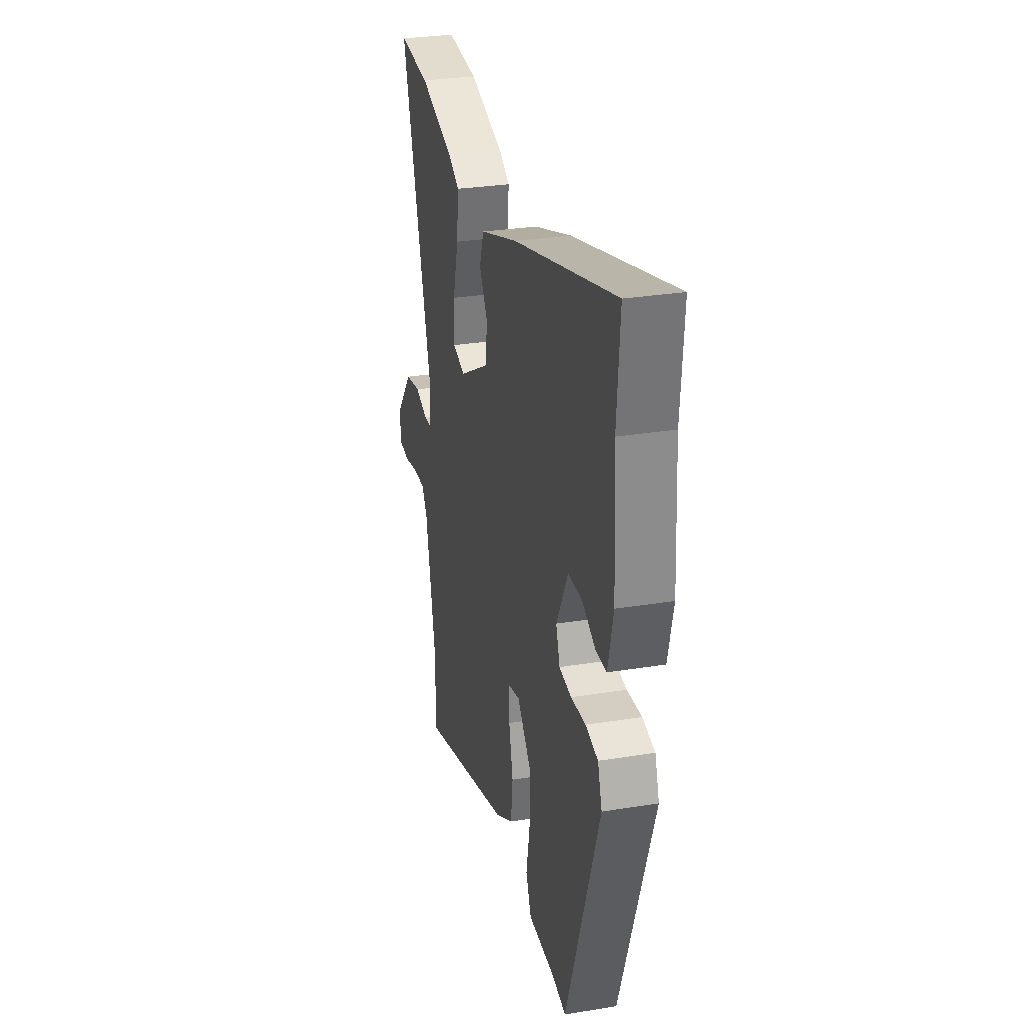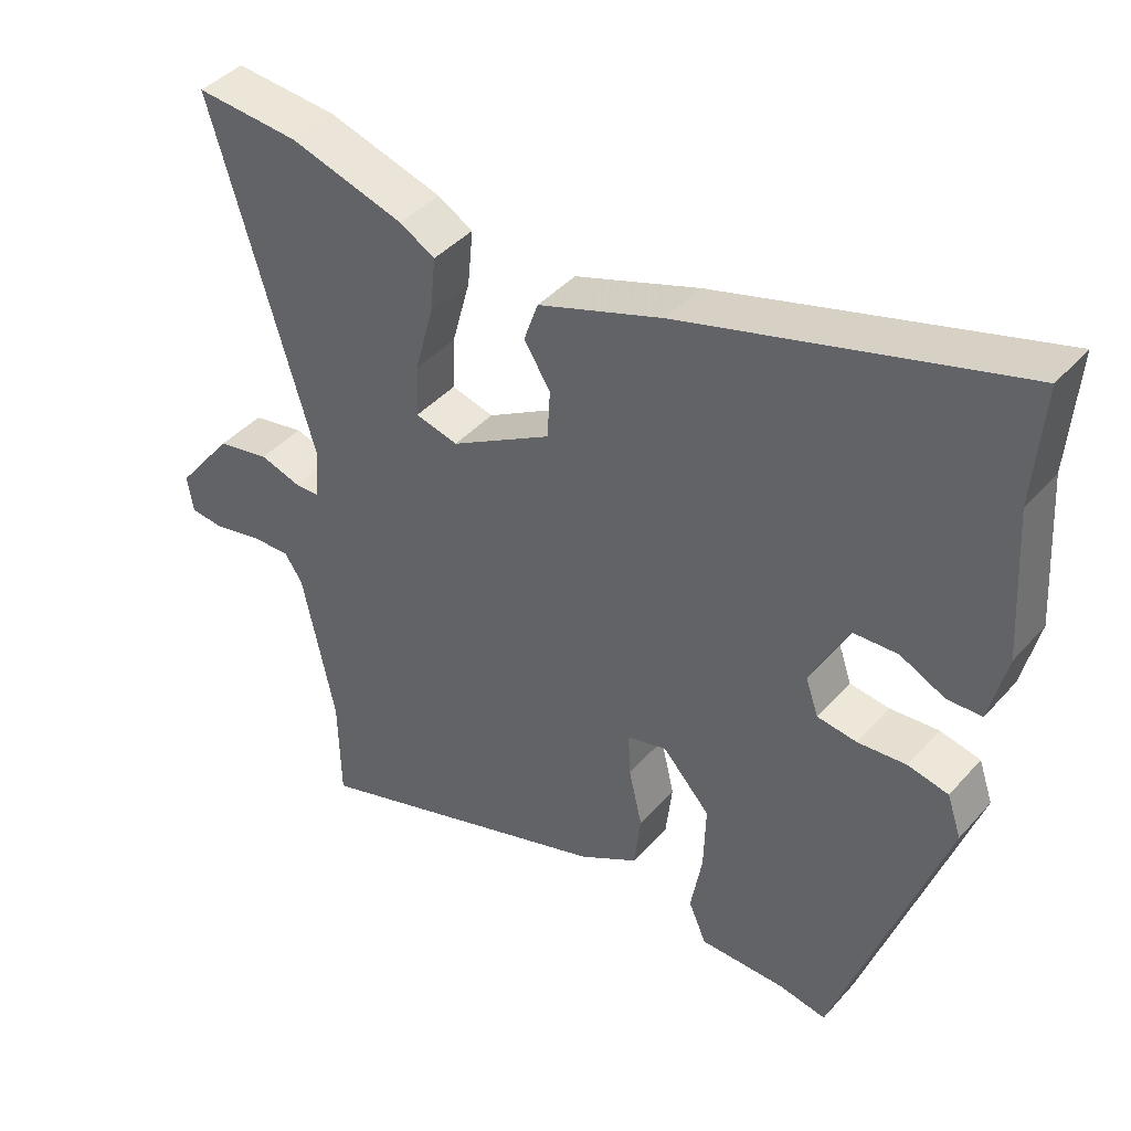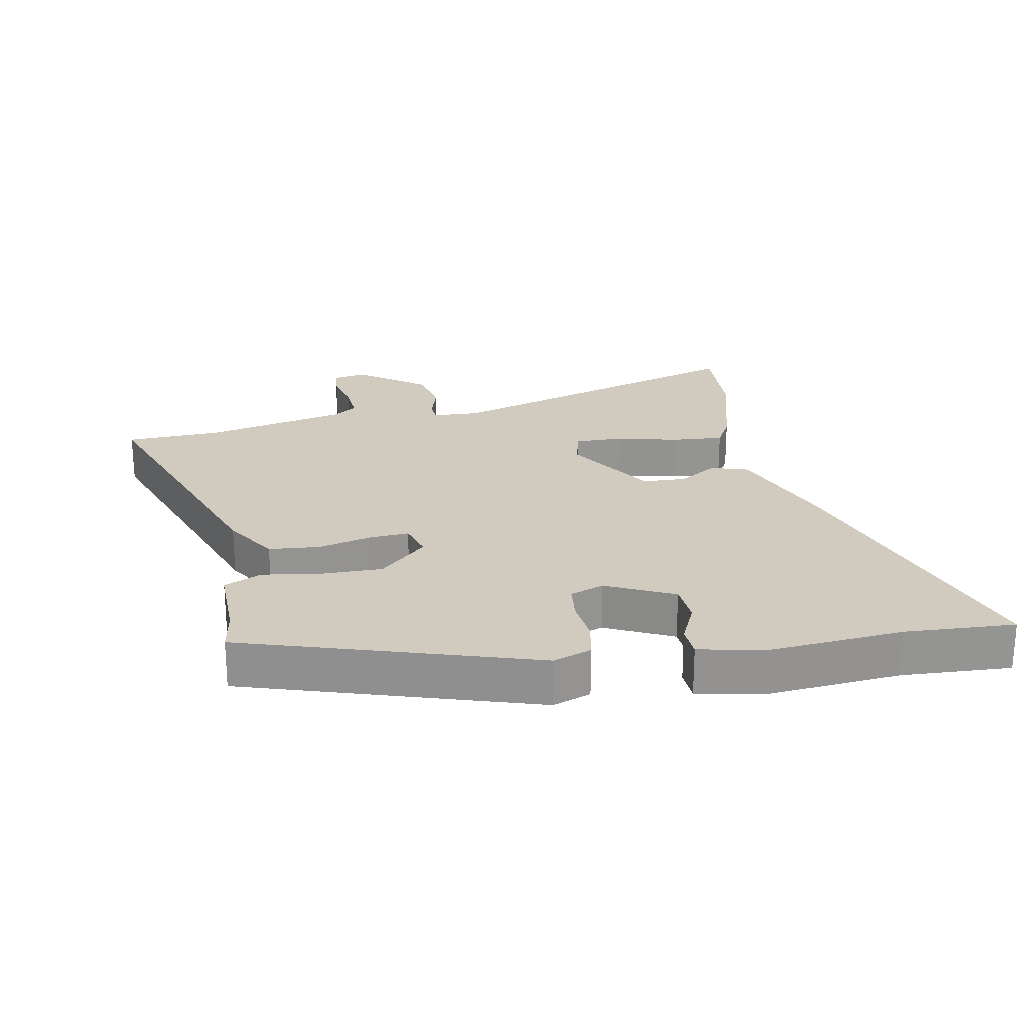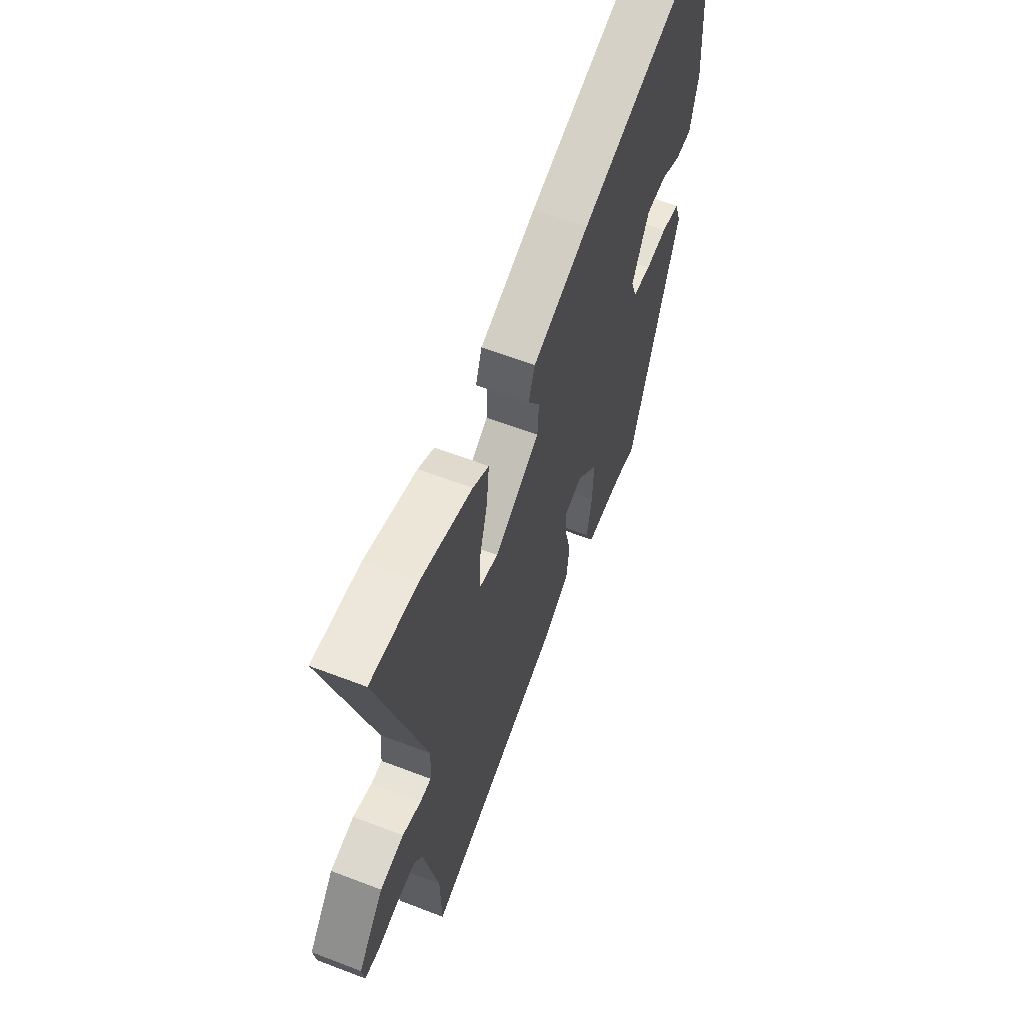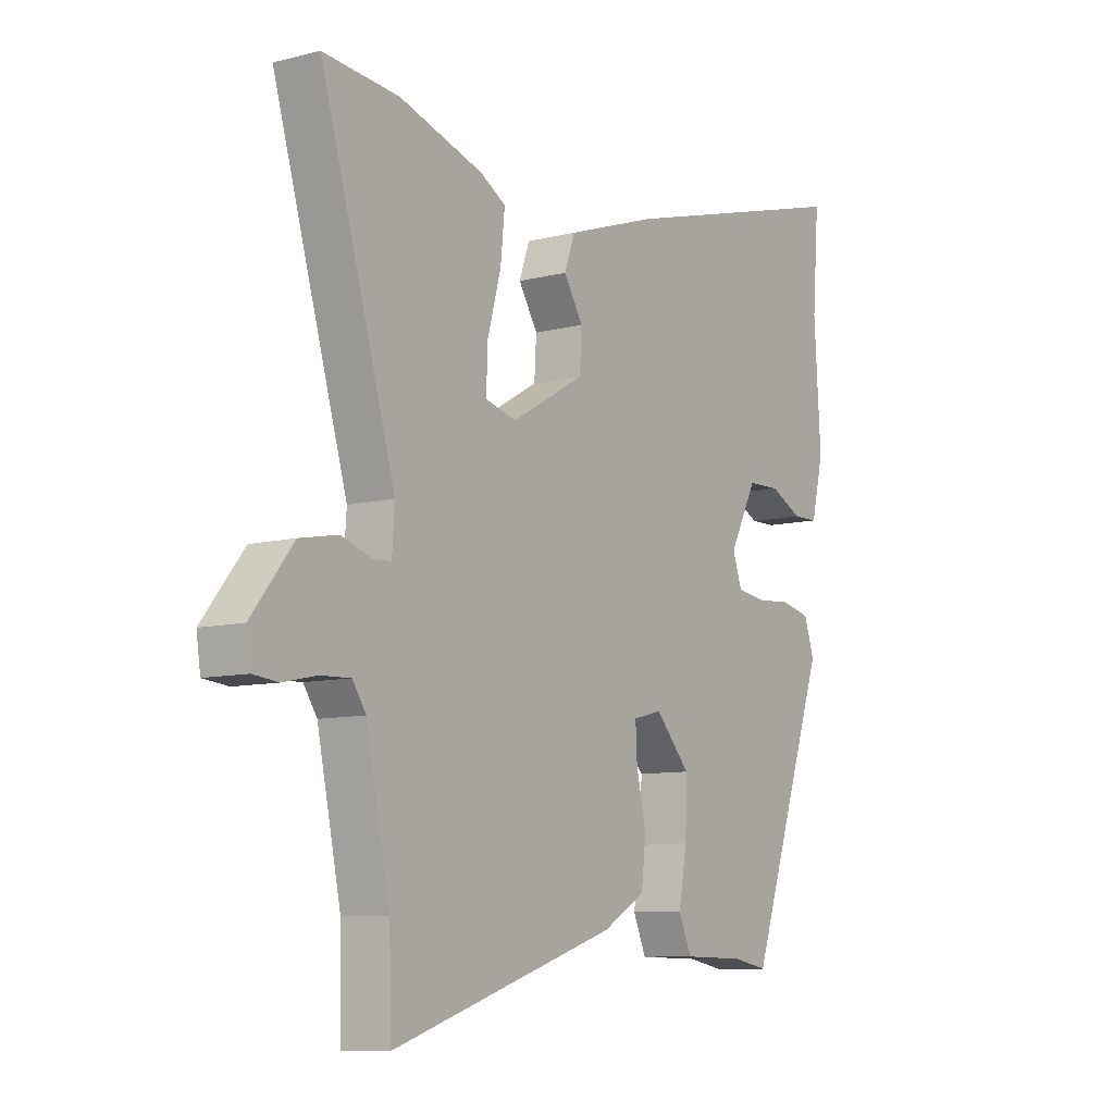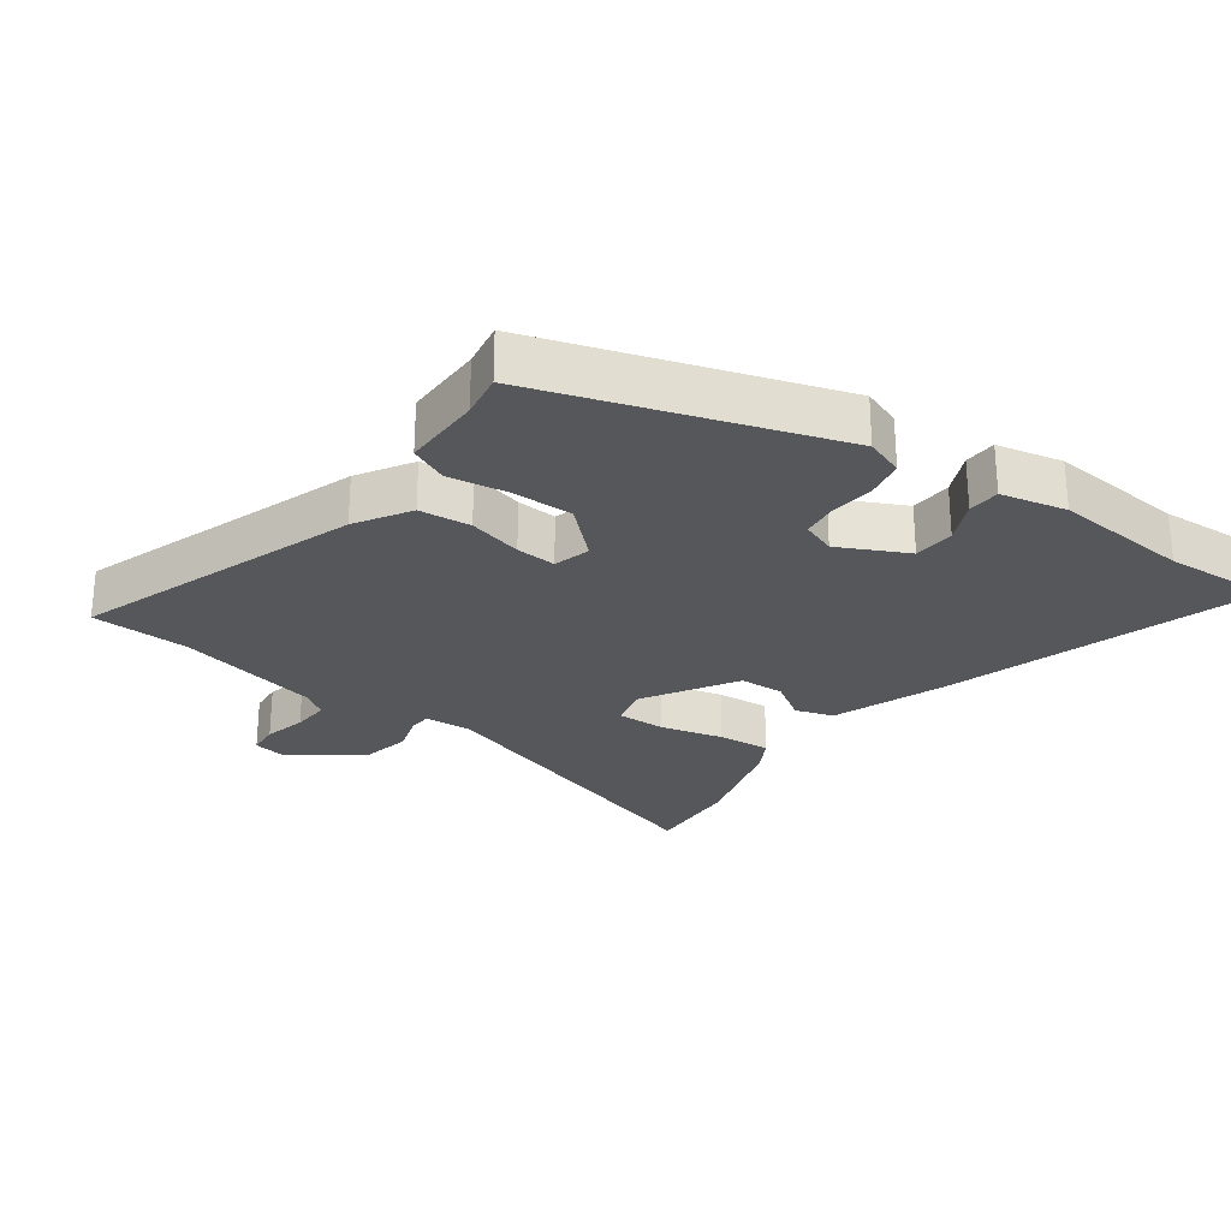
<metadata>
{"format":"obj","ext":"obj","renderer":"f3d","projection":"perspective","resolution":1024,"background":"white","views":[{"elev":29.5,"azim":-103.5,"up":"+Z"},{"elev":41.6,"azim":-142.5,"up":"+Z"},{"elev":23.4,"azim":-102.3,"up":"+Y"},{"elev":60.9,"azim":111.4,"up":"+Z"},{"elev":-9.0,"azim":124.3,"up":"+Z"},{"elev":-26.5,"azim":-127.2,"up":"+Y"}]}
</metadata>
<code>
v 0.497 0.07 0.5
v 0.643 0.07 0.513
v 0.499 0.07 0.024
v 0.504 0.07 -0.049
v 0.539 0.07 -0.05
v 0.597 0.07 -0.031
v 0.671 0.07 -0.045
v 0.751 0.07 -0.146
v 0.743 0.07 -0.199
v 0.695 0.07 -0.204
v 0.63 0.07 -0.19
v 0.573 0.07 -0.188
v 0.547 0.07 -0.227
v 0.501 0.07 -0.446
v 0.498 0.07 -0.594
v 0.064 0.07 -0.455
v -0.019 0.07 -0.407
v -0.028 0.07 -0.329
v -0.009 0.07 -0.247
v -0.006 0.07 -0.186
v -0.062 0.07 -0.172
v -0.129 0.07 -0.246
v -0.126 0.07 -0.34
v -0.11 0.07 -0.428
v -0.135 0.07 -0.486
v -0.256 0.07 -0.488
v -0.323 0.07 -0.501
v -0.476 0.07 -0.062
v -0.456 0.07 -0.003
v -0.399 0.07 0.01
v -0.331 0.07 0.005
v -0.275 0.07 0.013
v -0.257 0.07 0.065
v -0.31 0.07 0.167
v -0.373 0.07 0.169
v -0.436 0.07 0.138
v -0.485 0.07 0.139
v -0.509 0.07 0.238
v -0.496 0.07 0.446
v -0.509 0.07 0.613
v -0.041 0.07 0.482
v 0.134 0.07 0.422
v 0.154 0.07 0.365
v 0.117 0.07 0.305
v 0.121 0.07 0.237
v 0.263 0.07 0.156
v 0.323 0.07 0.172
v 0.32 0.07 0.246
v 0.294 0.07 0.341
v 0.286 0.07 0.421
v 0.336 0.07 0.45
v 0.497 0 0.5
v 0.643 0 0.513
v 0.499 0 0.024
v 0.504 0 -0.049
v 0.539 0 -0.05
v 0.597 0 -0.031
v 0.671 0 -0.045
v 0.751 0 -0.146
v 0.743 0 -0.199
v 0.695 0 -0.204
v 0.63 0 -0.19
v 0.573 0 -0.188
v 0.547 0 -0.227
v 0.501 0 -0.446
v 0.498 0 -0.594
v 0.064 0 -0.455
v -0.019 0 -0.407
v -0.028 0 -0.329
v -0.009 0 -0.247
v -0.006 0 -0.186
v -0.062 0 -0.172
v -0.129 0 -0.246
v -0.126 0 -0.34
v -0.11 0 -0.428
v -0.135 0 -0.486
v -0.256 0 -0.488
v -0.323 0 -0.501
v -0.476 0 -0.062
v -0.456 0 -0.003
v -0.399 0 0.01
v -0.331 0 0.005
v -0.275 0 0.013
v -0.257 0 0.065
v -0.31 0 0.167
v -0.373 0 0.169
v -0.436 0 0.138
v -0.485 0 0.139
v -0.509 0 0.238
v -0.496 0 0.446
v -0.509 0 0.613
v -0.041 0 0.482
v 0.134 0 0.422
v 0.154 0 0.365
v 0.117 0 0.305
v 0.121 0 0.237
v 0.263 0 0.156
v 0.323 0 0.172
v 0.32 0 0.246
v 0.294 0 0.341
v 0.286 0 0.421
v 0.336 0 0.45
f 1 2 3
f 51 1 3
f 50 51 3
f 49 50 3
f 48 49 3
f 47 48 3 4
f 46 47 4
f 45 46 4
f 42 43 44
f 41 42 44
f 40 41 44
f 39 40 44
f 39 44 45
f 37 38 39
f 36 37 39
f 35 36 39
f 34 35 39 45
f 33 34 45 4
f 29 30 31
f 28 29 31
f 27 28 31
f 26 27 31
f 26 31 32
f 25 26 32
f 24 25 32
f 23 24 32
f 22 23 32 33
f 17 18 19
f 16 17 19
f 15 16 19
f 14 15 19
f 13 14 19 20
f 12 13 20 21
f 9 10 11
f 8 9 11
f 7 8 11
f 6 7 11
f 5 6 11
f 4 5 11 12
f 33 4 12 21
f 21 22 33
f 54 53 52
f 54 52 102
f 54 102 101
f 54 101 100
f 54 100 99
f 55 54 99 98
f 55 98 97
f 55 97 96
f 95 94 93
f 95 93 92
f 95 92 91
f 95 91 90
f 96 95 90
f 90 89 88
f 90 88 87
f 90 87 86
f 96 90 86 85
f 55 96 85 84
f 82 81 80
f 82 80 79
f 82 79 78
f 82 78 77
f 83 82 77
f 83 77 76
f 83 76 75
f 83 75 74
f 84 83 74 73
f 70 69 68
f 70 68 67
f 70 67 66
f 70 66 65
f 71 70 65 64
f 72 71 64 63
f 62 61 60
f 62 60 59
f 62 59 58
f 62 58 57
f 62 57 56
f 63 62 56 55
f 72 63 55 84
f 84 73 72
f 1 52 53 2
f 2 53 54 3
f 3 54 55 4
f 4 55 56 5
f 5 56 57 6
f 6 57 58 7
f 7 58 59 8
f 8 59 60 9
f 9 60 61 10
f 10 61 62 11
f 11 62 63 12
f 12 63 64 13
f 13 64 65 14
f 14 65 66 15
f 15 66 67 16
f 16 67 68 17
f 17 68 69 18
f 18 69 70 19
f 19 70 71 20
f 20 71 72 21
f 21 72 73 22
f 22 73 74 23
f 23 74 75 24
f 24 75 76 25
f 25 76 77 26
f 26 77 78 27
f 27 78 79 28
f 28 79 80 29
f 29 80 81 30
f 30 81 82 31
f 31 82 83 32
f 32 83 84 33
f 33 84 85 34
f 34 85 86 35
f 35 86 87 36
f 36 87 88 37
f 37 88 89 38
f 38 89 90 39
f 39 90 91 40
f 40 91 92 41
f 41 92 93 42
f 42 93 94 43
f 43 94 95 44
f 44 95 96 45
f 45 96 97 46
f 46 97 98 47
f 47 98 99 48
f 48 99 100 49
f 49 100 101 50
f 50 101 102 51
f 51 102 52 1

</code>
